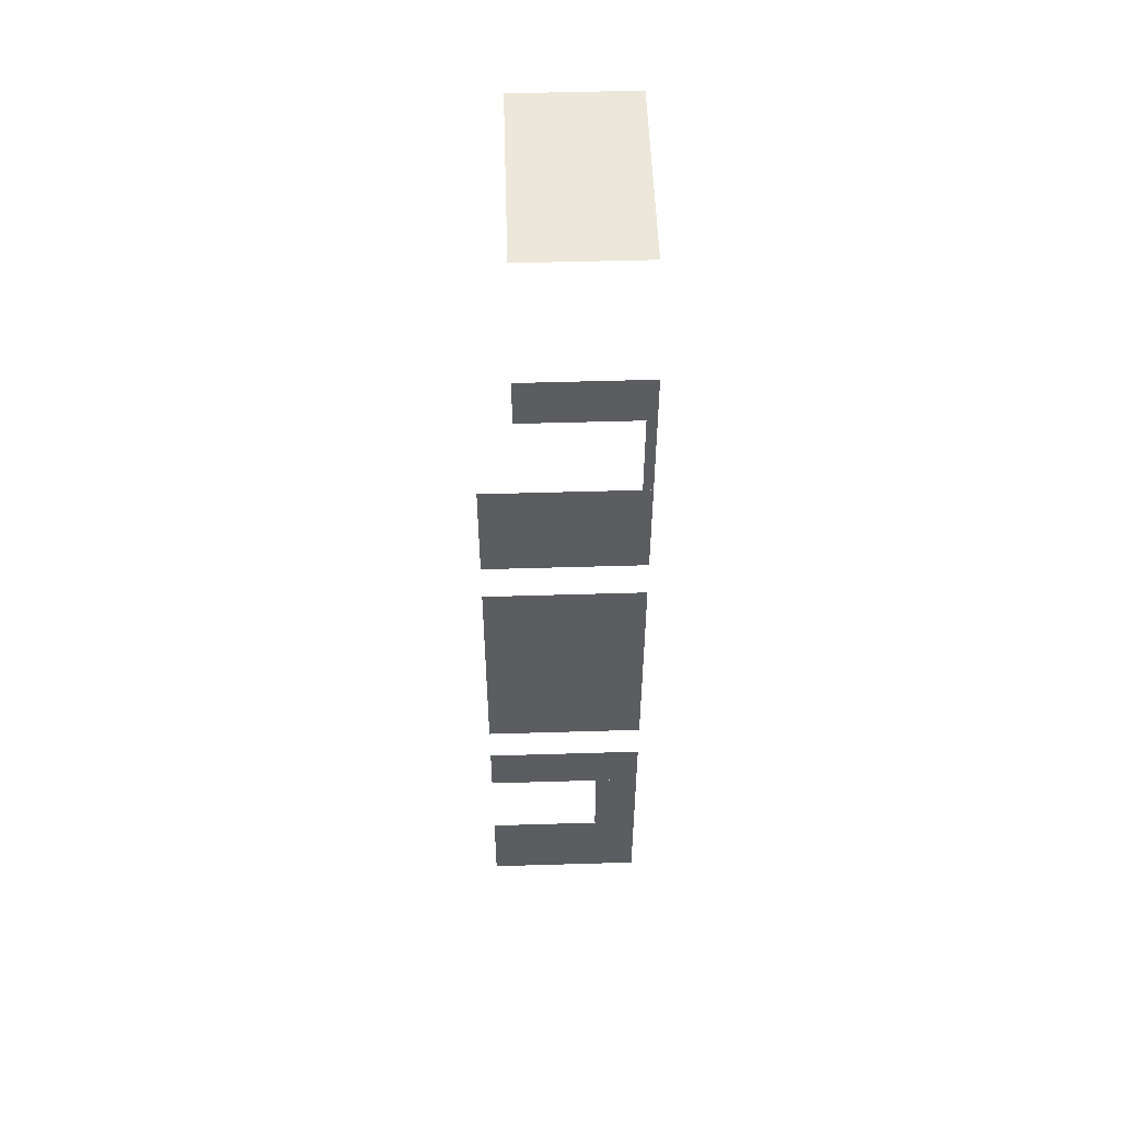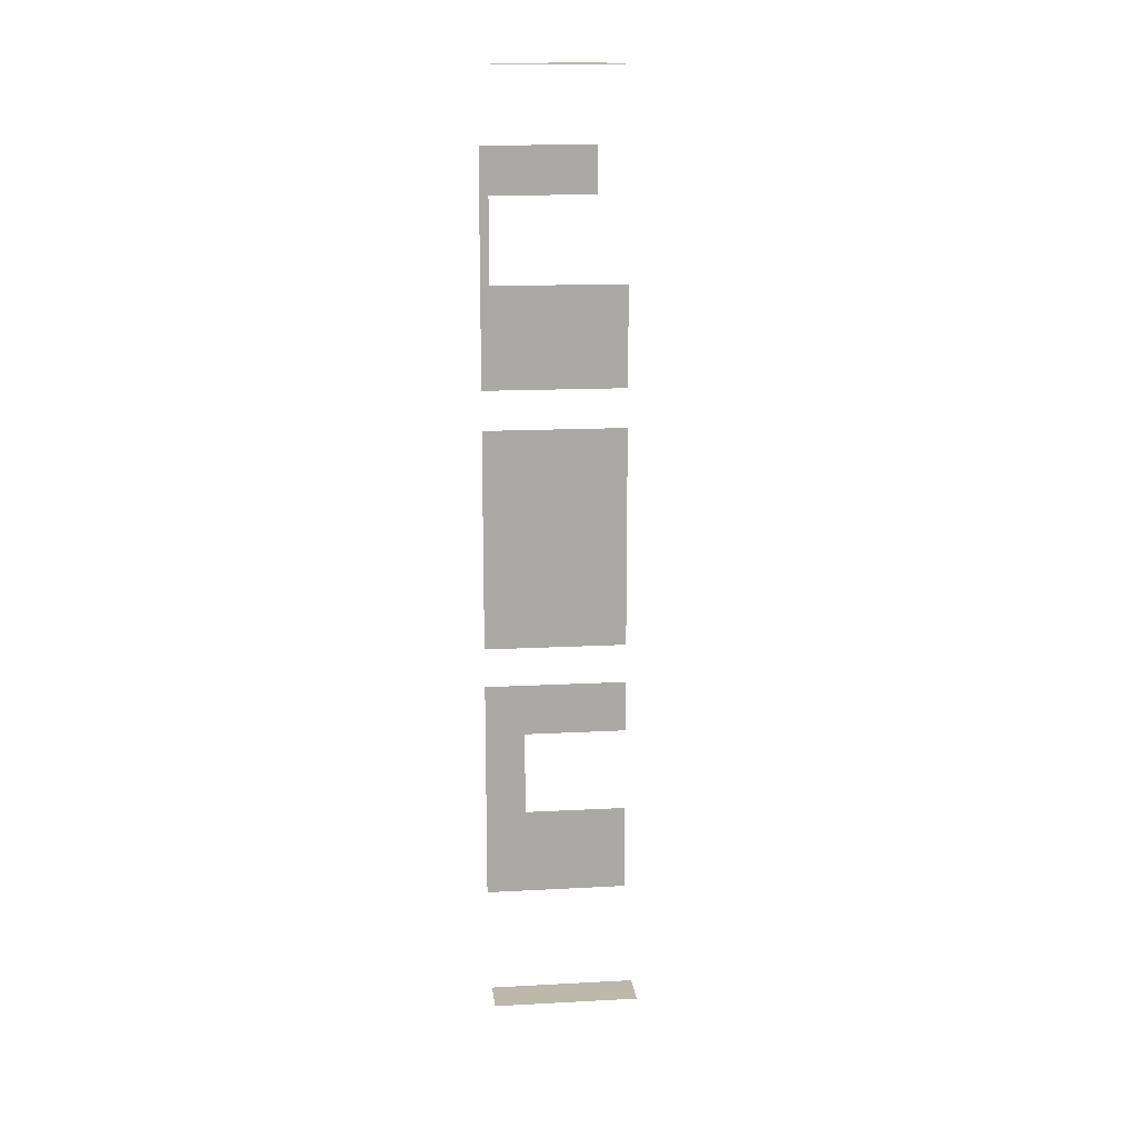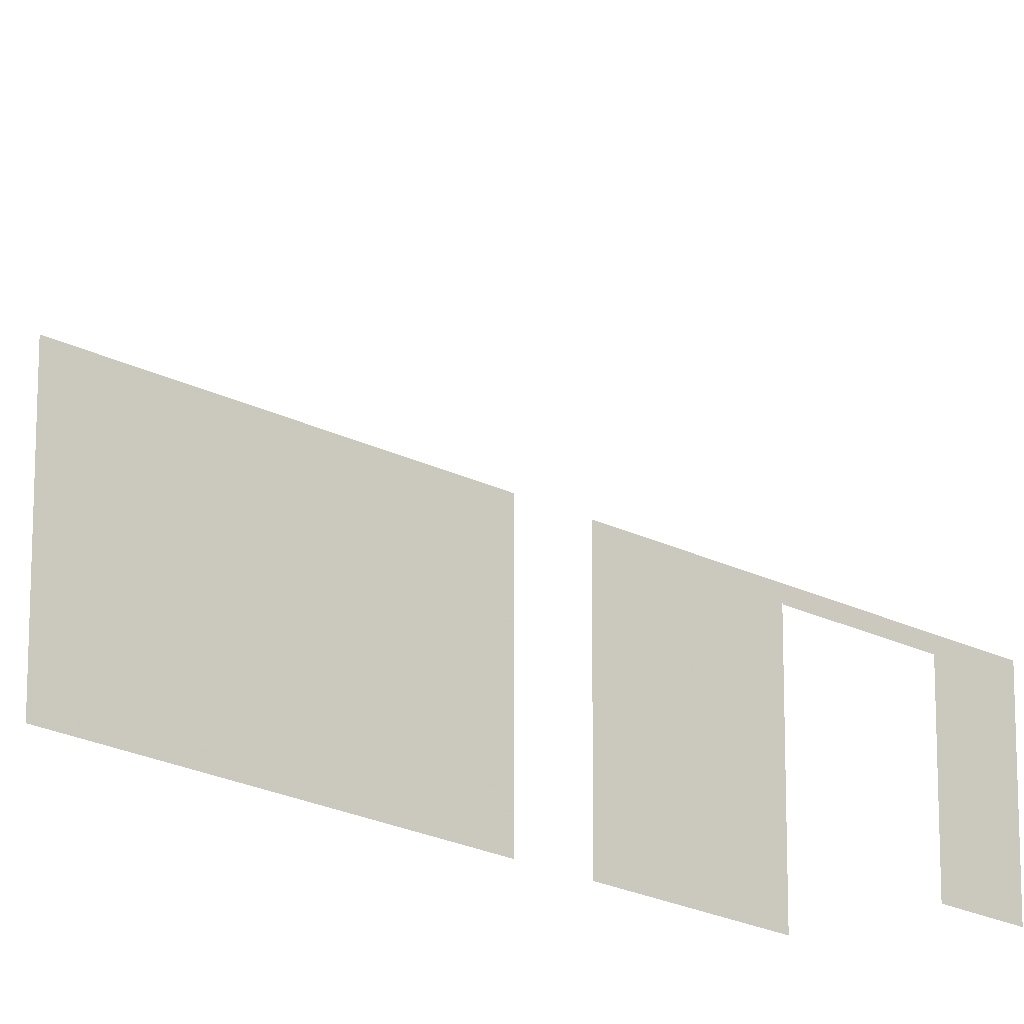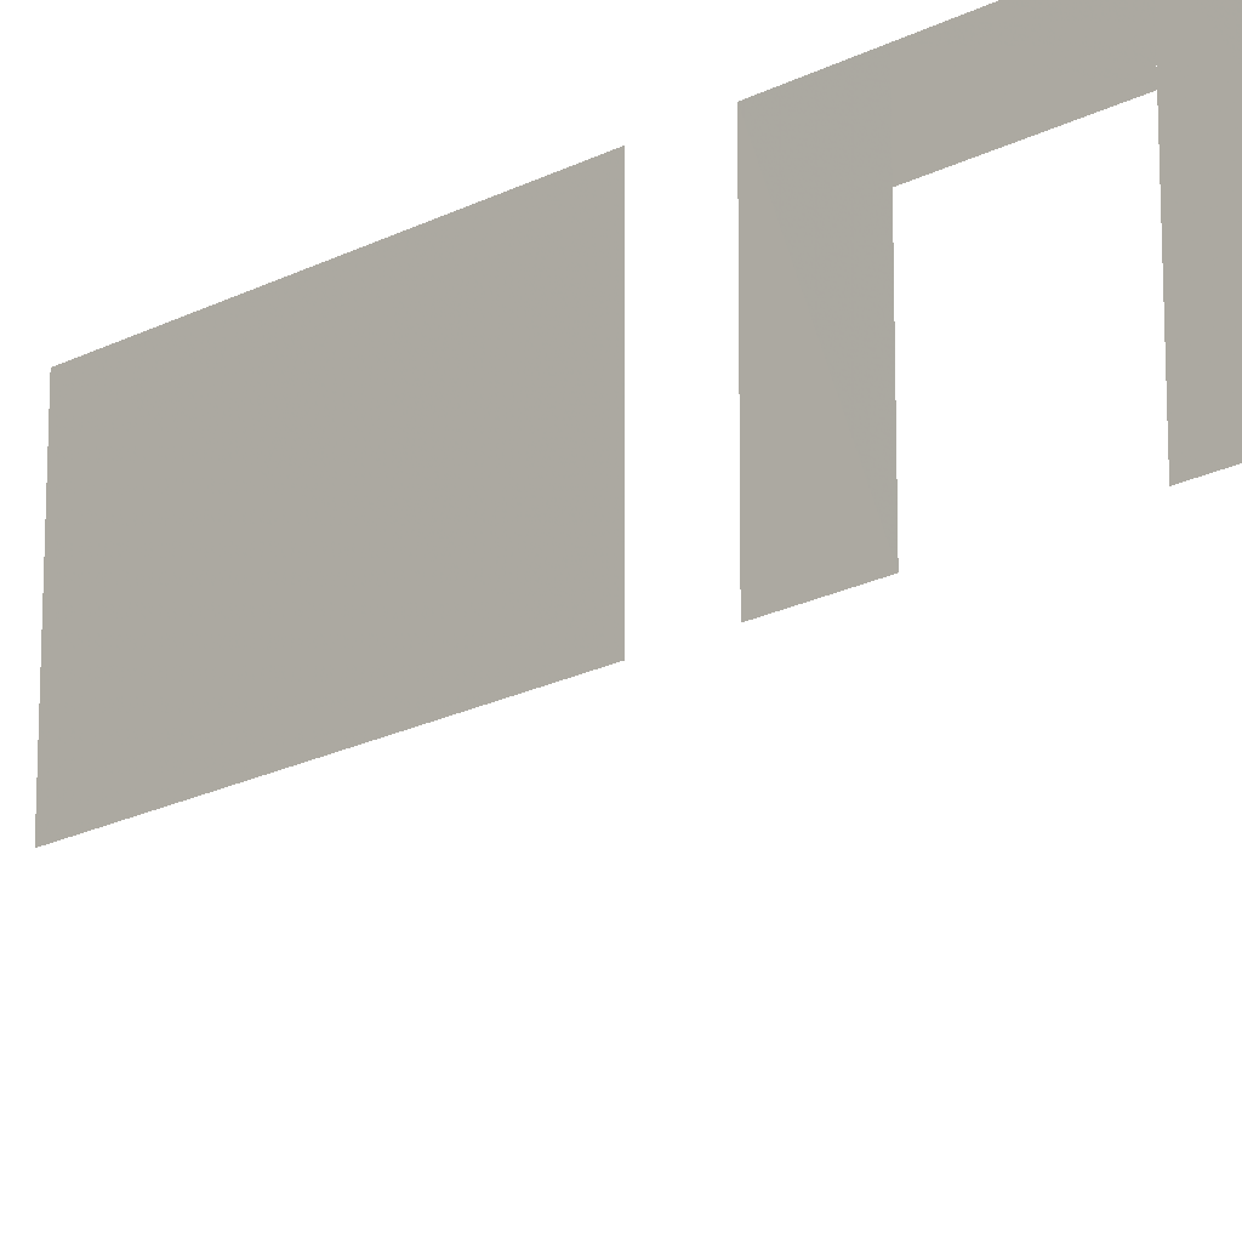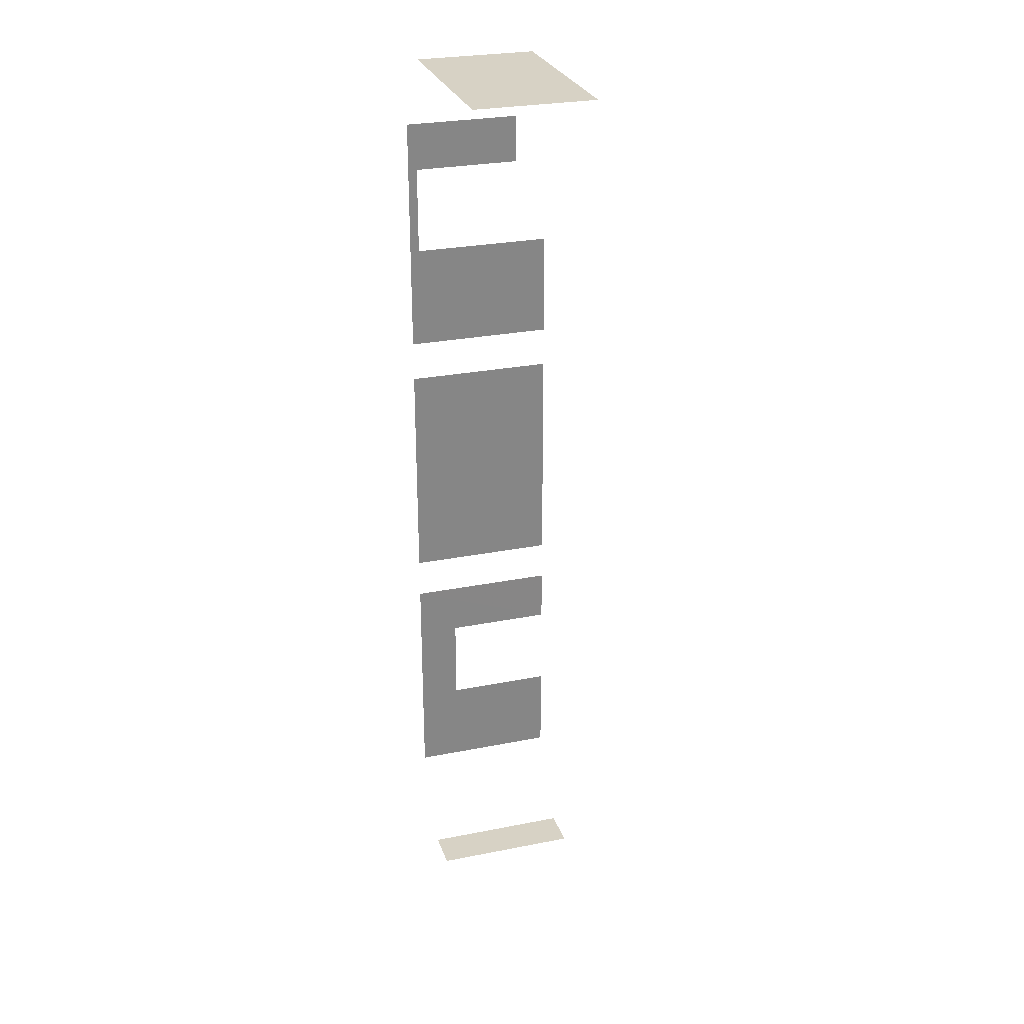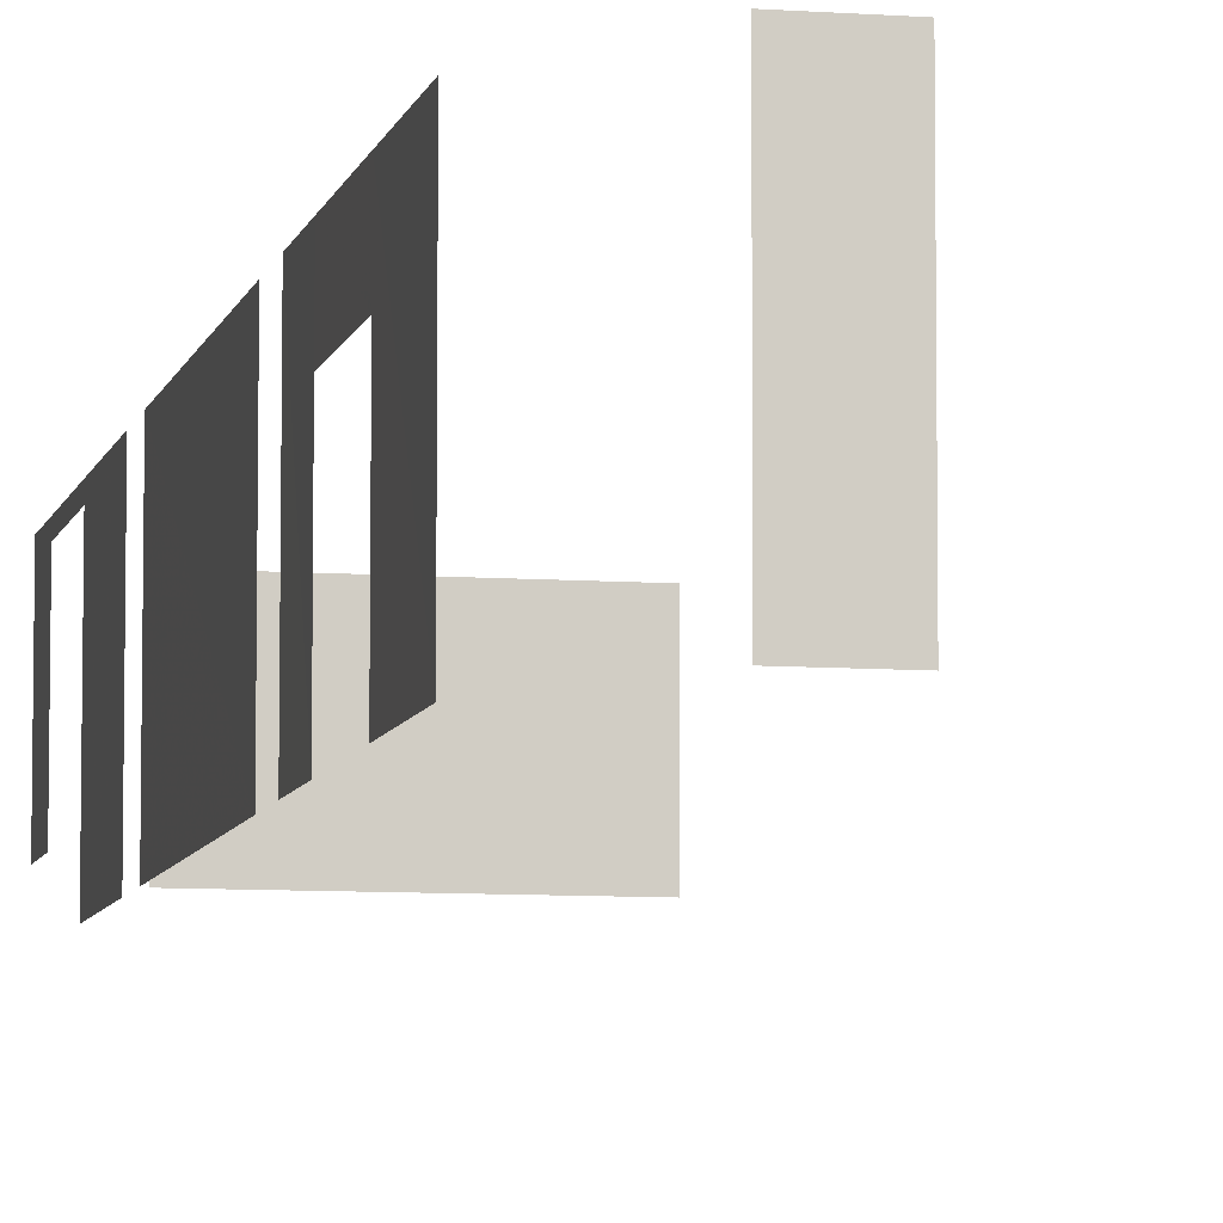
<metadata>
{"format":"obj","ext":"obj","renderer":"f3d","projection":"perspective","resolution":1024,"background":"white","views":[{"elev":52.7,"azim":88.2,"up":"+Z"},{"elev":15.2,"azim":-96.5,"up":"+Z"},{"elev":-21.6,"azim":-131.9,"up":"+Y"},{"elev":-20.3,"azim":133.2,"up":"+Y"},{"elev":27.8,"azim":-106.8,"up":"+Z"},{"elev":-7.4,"azim":168.2,"up":"+Y"}]}
</metadata>
<code>
v 0.4615 0.791 -0.7855
v 0.6169 1.023 0.13
v 0.6152 0.791 -0.6553
v 0.616 1.023 -0.2295
v 0.6177 0.791 0.3573
v 0.6159 1.022 -0.2935
v 0.6159 0.791 -0.3776
v 0.615 1.022 -0.6553
v 0.618 1.022 0.5699
v 0.6172 0.791 0.1299
v 0.618 0.8405 0.4948
v 0.2277 1.023 0.6945
v 0.6154 0.9577 -0.5144
v 0.6171 1.022 0.1938
v 0.6162 0.791 -0.2296
v 0.6154 1.022 -0.5144
v 0.6154 1.022 -0.5144
v 0.6179 1.022 0.4947
v 0.6179 1.008 0.4948
v 0.6162 0.791 -0.2936
v 0.5365 0.8396 0.6921
v 0.5276 1.022 -0.786
v 0.5365 1.023 0.6921
v 0.6182 0.8405 0.5698
v 0.6156 0.791 -0.5145
v 0.2278 0.8396 0.6945
v 0.6172 0.7911 0.1937
v 0.4614 1.022 -0.7855
v 0.5278 0.791 -0.7861
v 0.6175 1.023 0.3573
v 0.6175 1.023 0.3573
v 0.6175 1.008 0.3574
v 0.6158 0.9578 -0.3776
v 0.6158 1.022 -0.3776
v 0.6158 1.022 -0.3776
f 19 18 32
f 32 18 31
f 21 26 23
f 23 26 12
f 24 9 11
f 11 9 18
f 5 30 27
f 27 30 14
f 10 2 15
f 15 2 4
f 20 6 7
f 7 6 35
f 25 16 3
f 3 16 8
f 33 34 13
f 13 34 17
f 1 29 28
f 28 29 22

</code>
